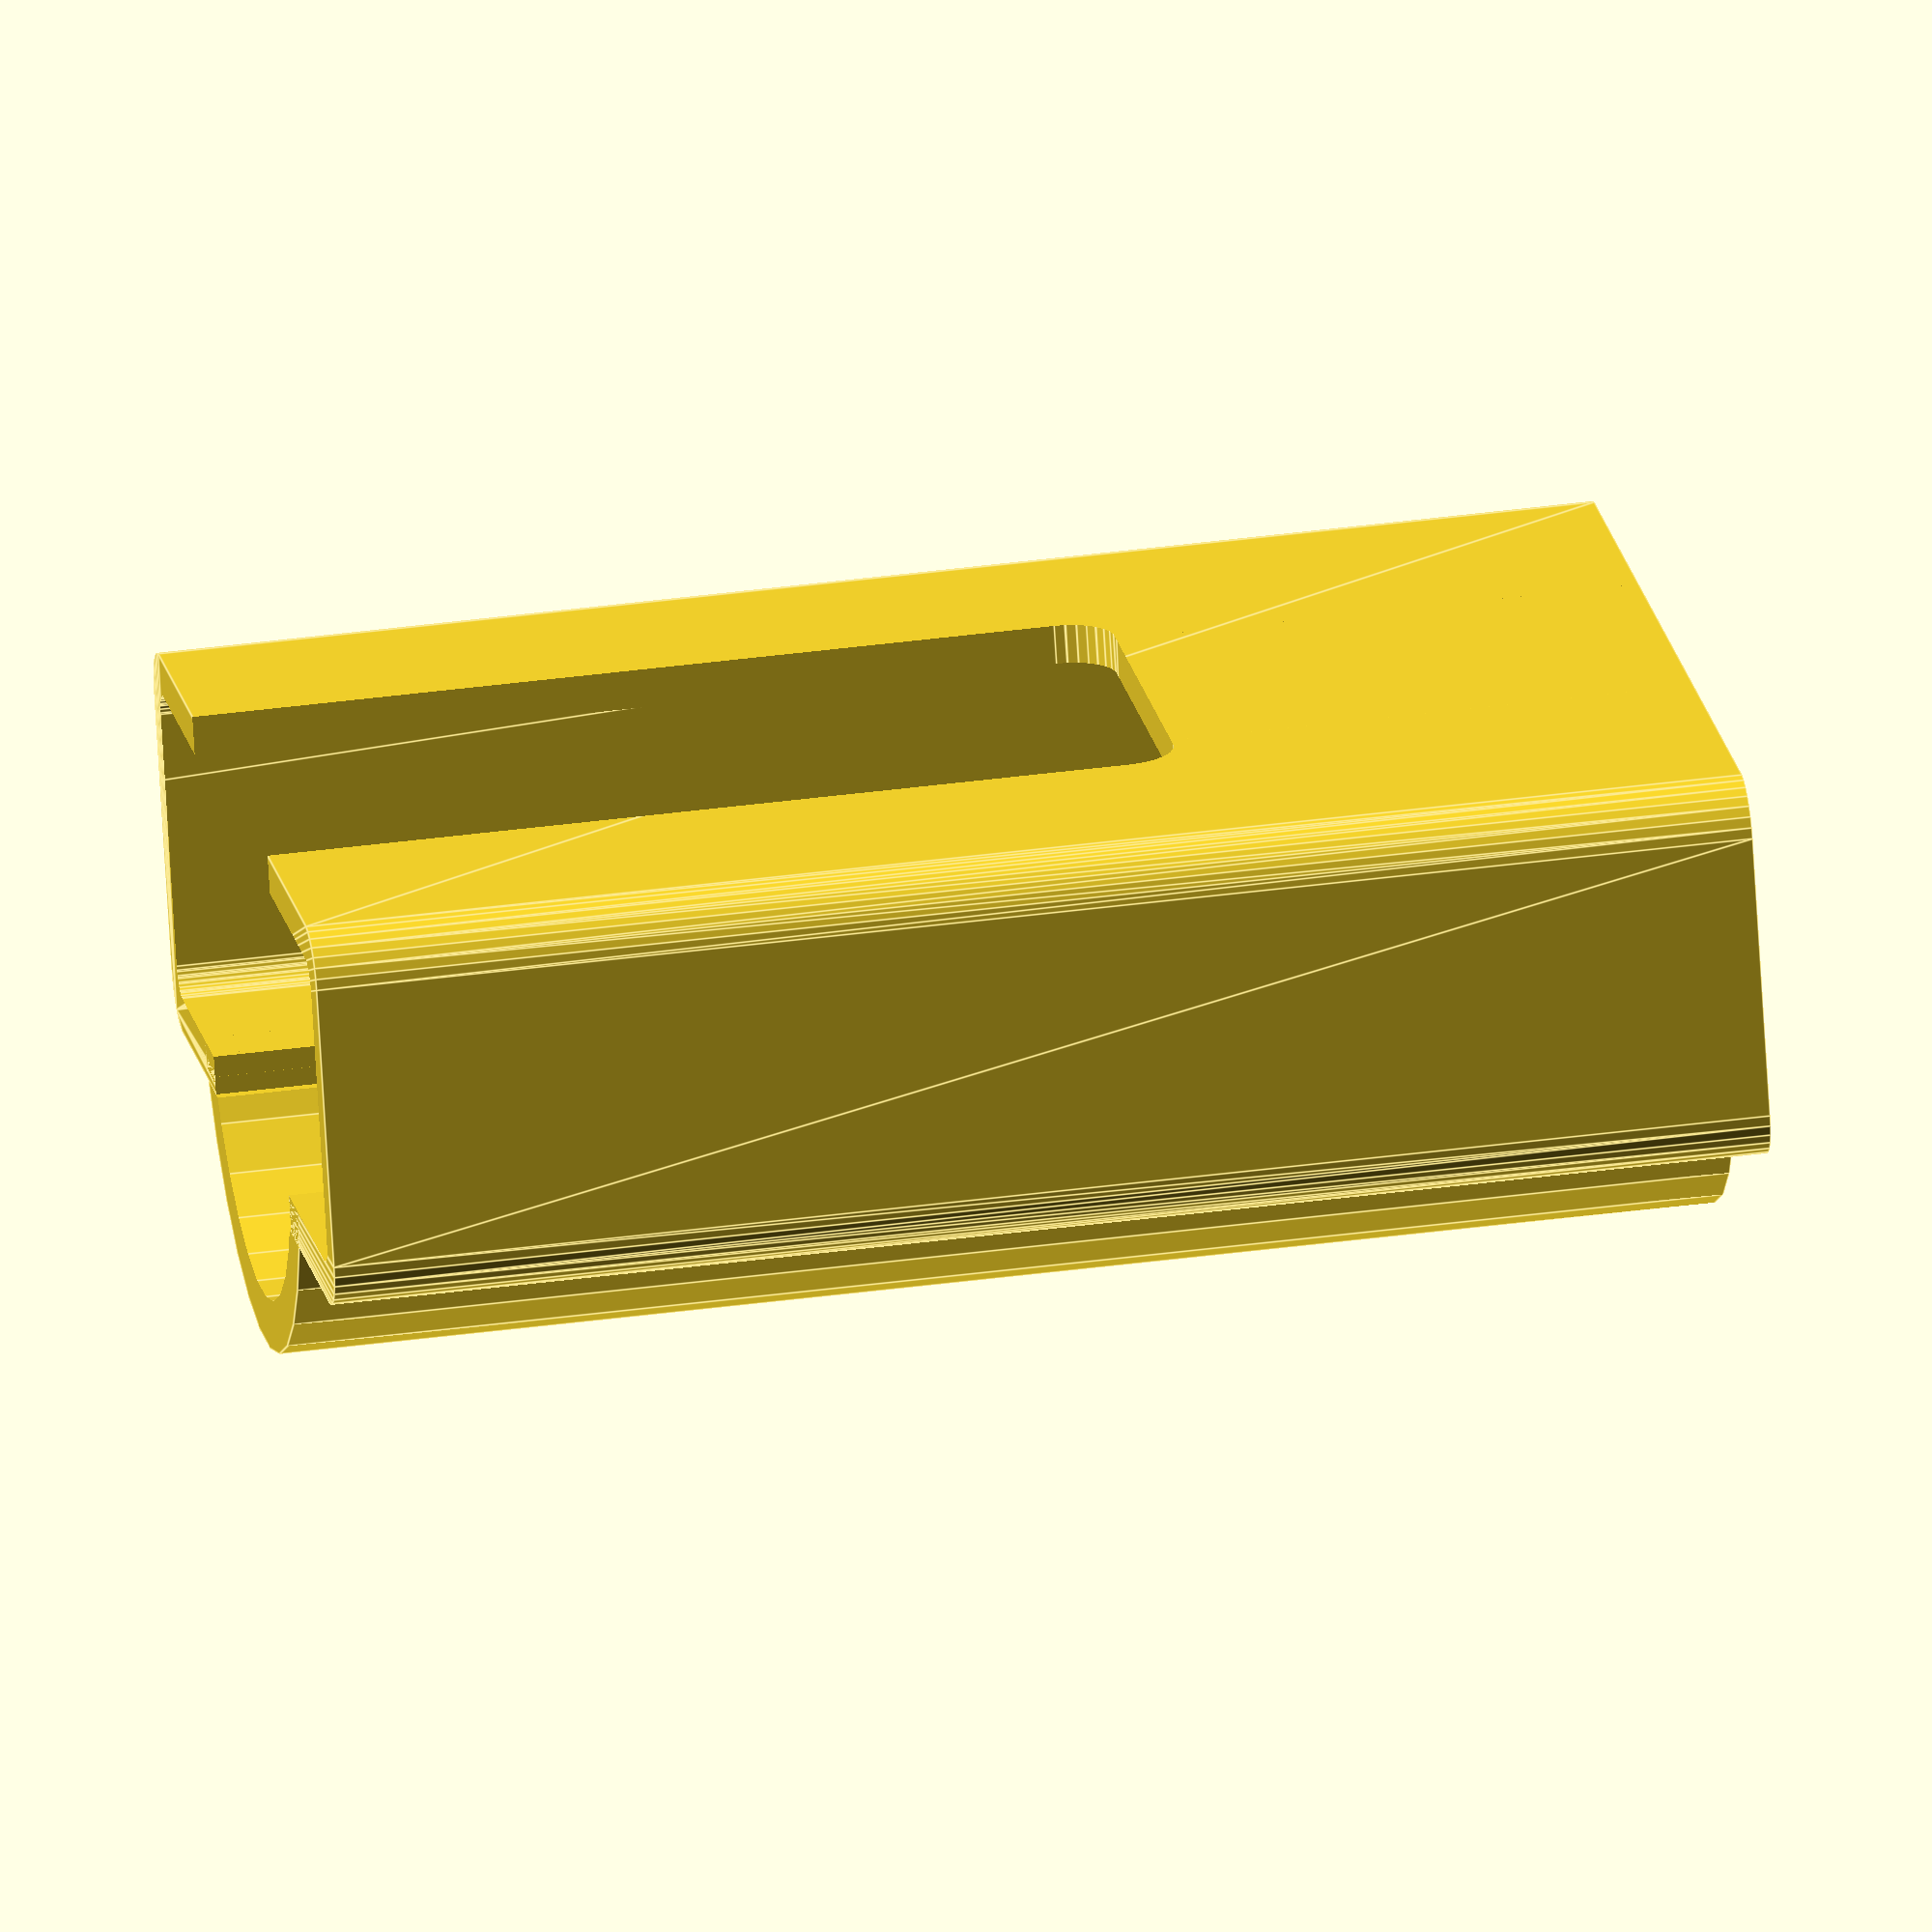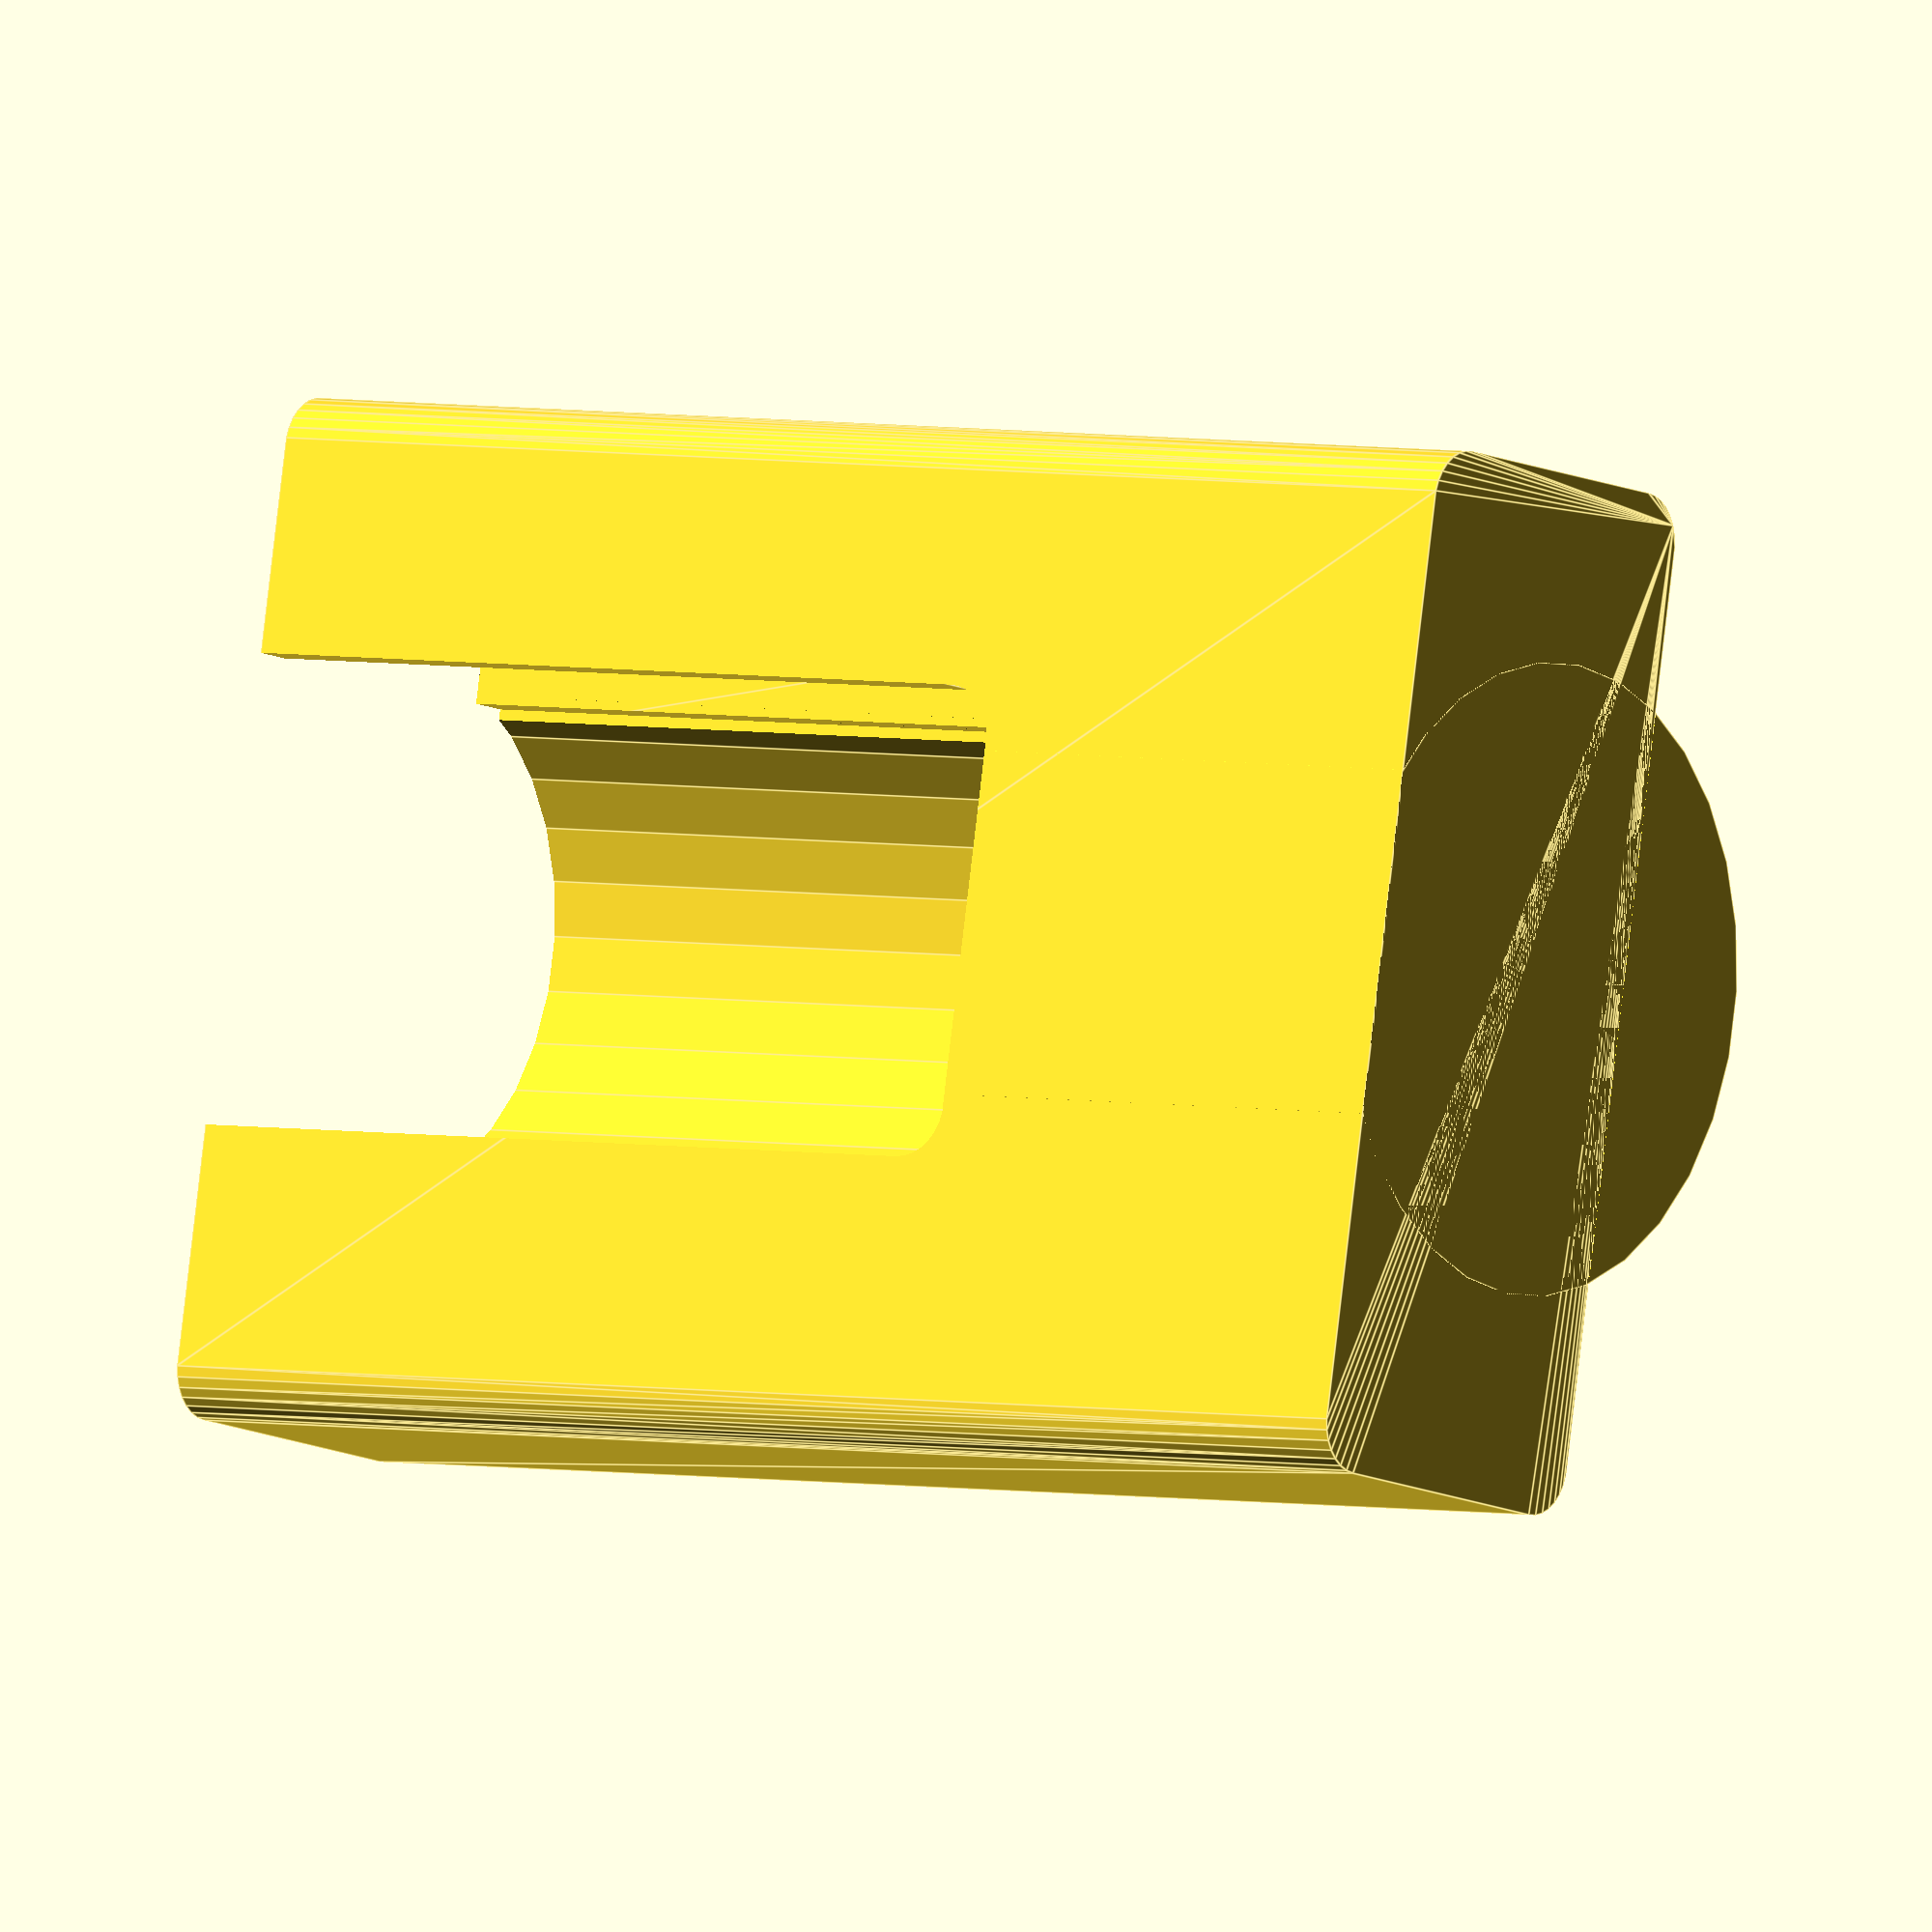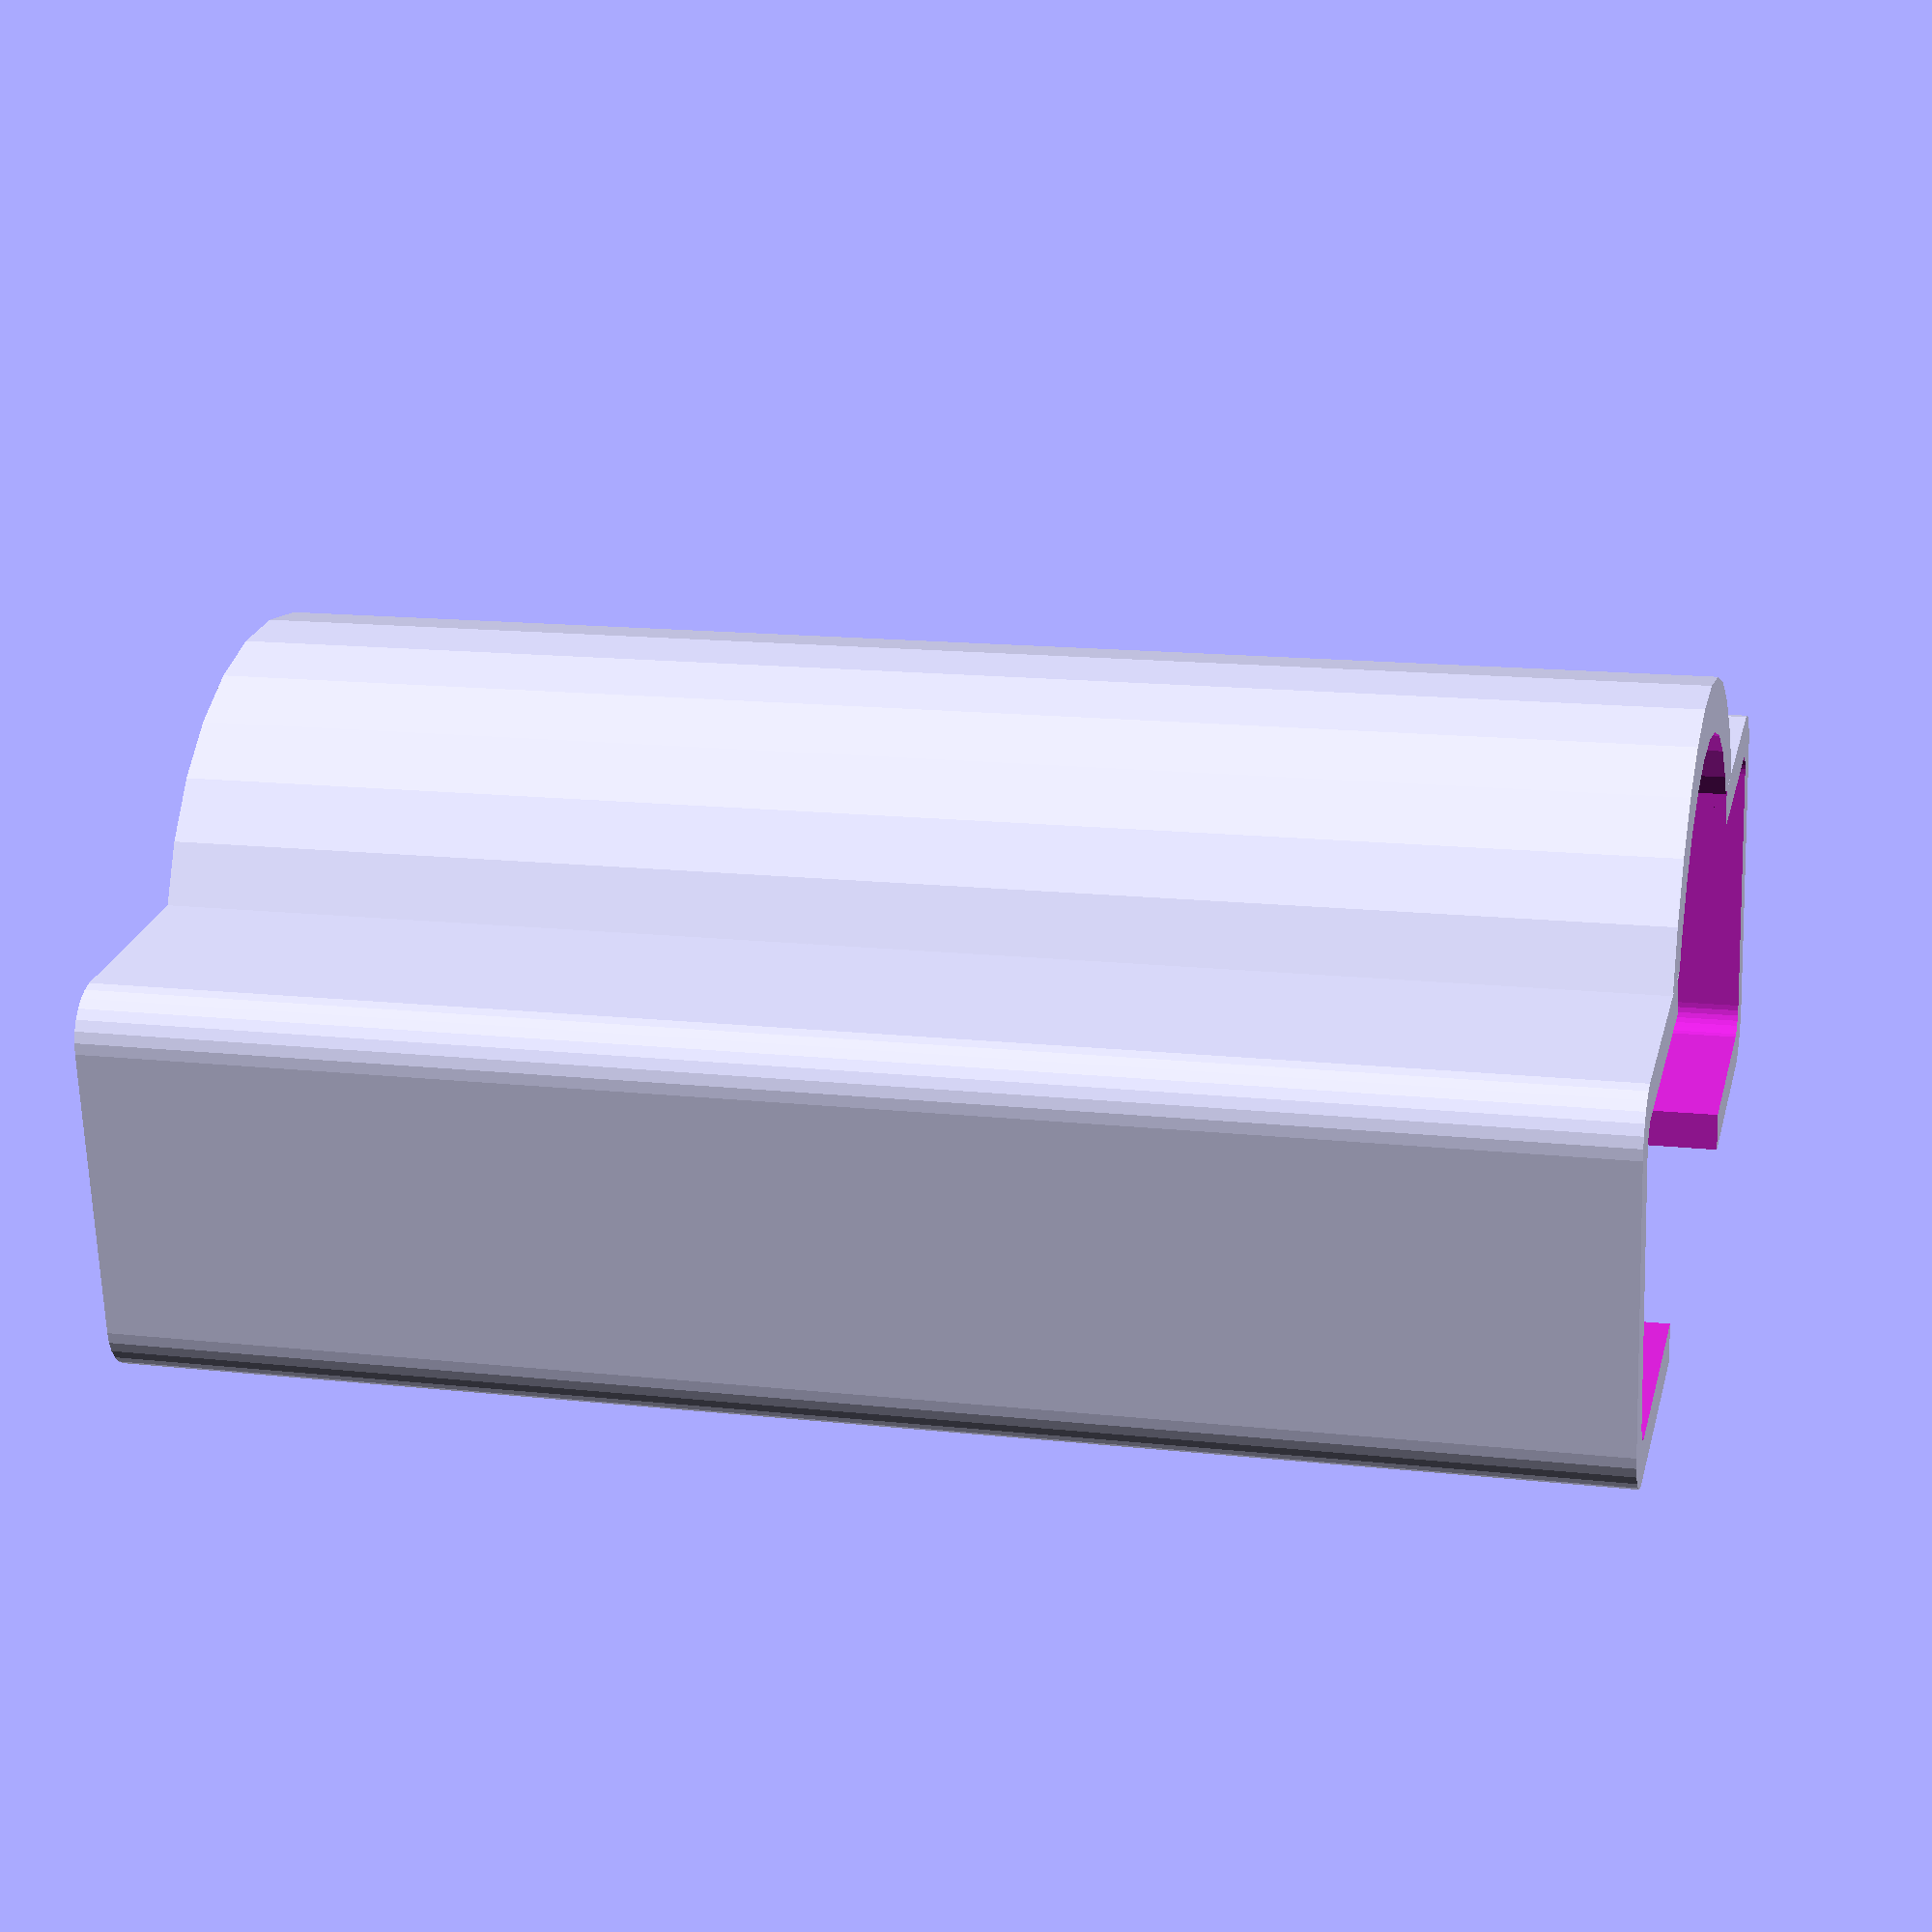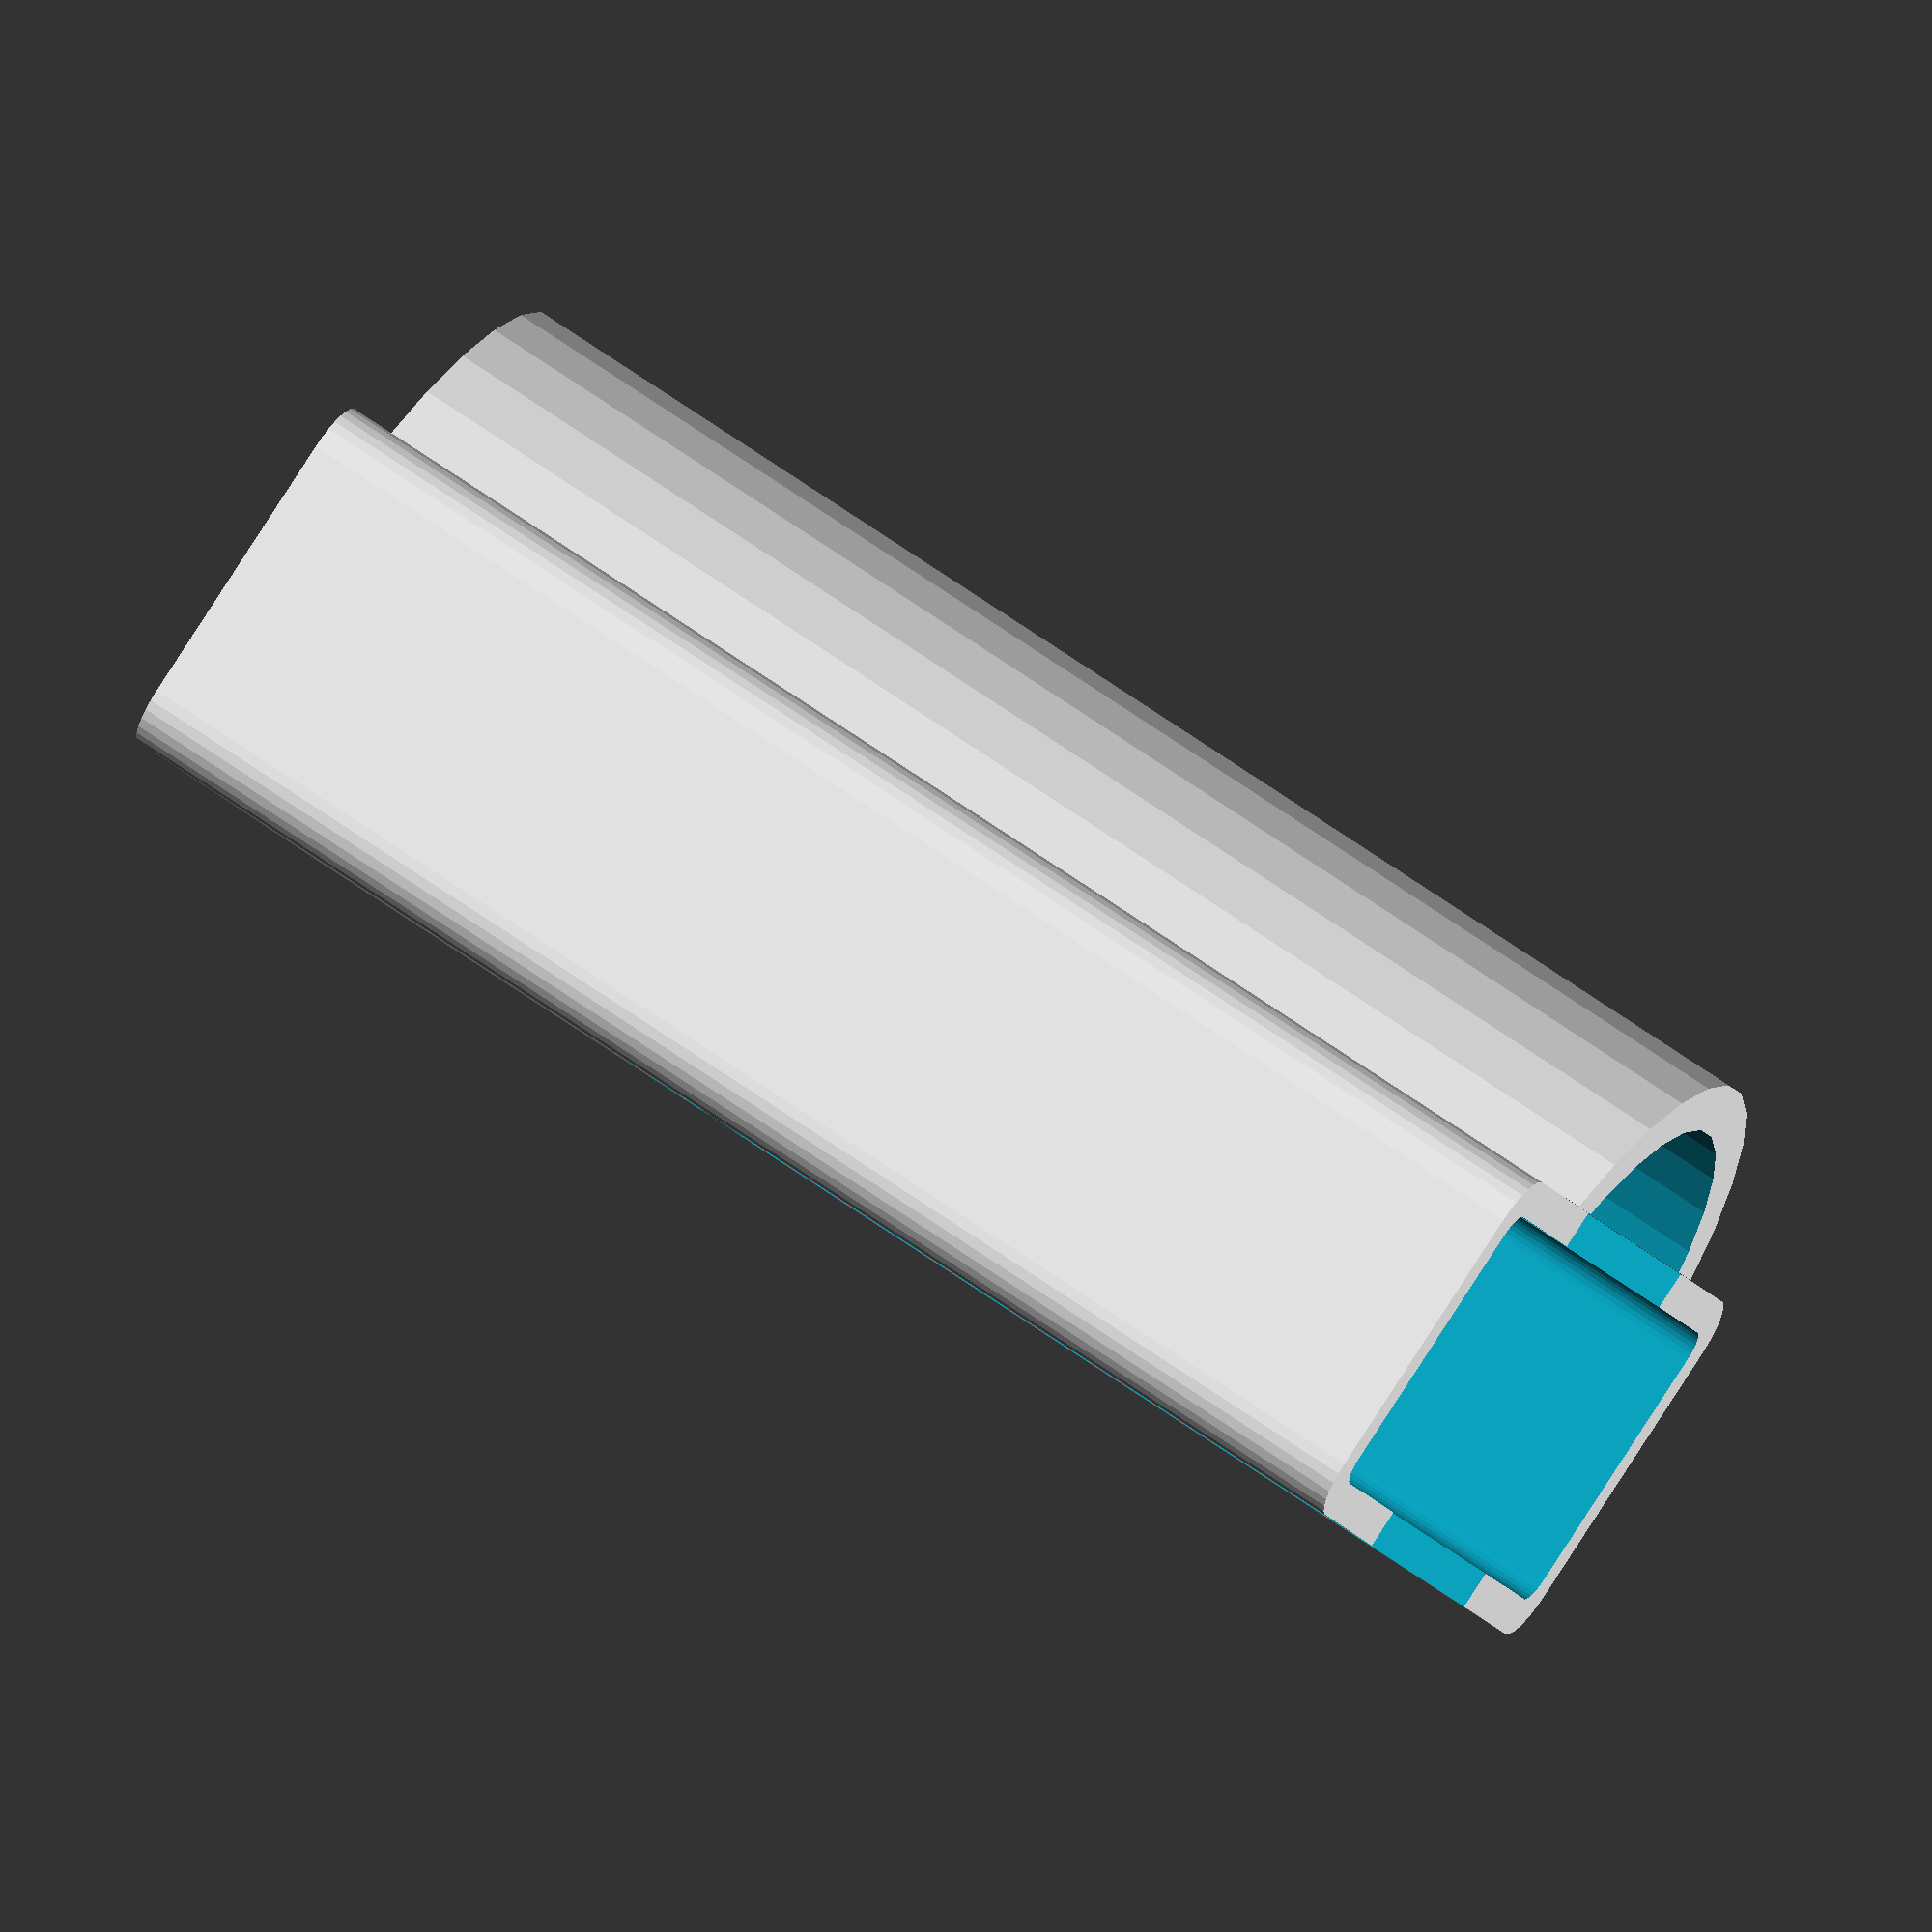
<openscad>

difference() {
    round_cube(39, 15, 55, 2);
    
    translate ([1.5, 1.5, 3]) 
    round_cube(36, 12, 200, 1);
    
    translate ([11, 5, 20]) 
    rotate([90,0,0])
    
    round_cube(18, 250, 100, 2);
    
    translate ([20, 15, 35])   
    cube([18,4,60], true);    
}  

difference() {
    translate ([20, 10, 0]) 
    cylinder (h=55, r1=12, r2=12);
    
    translate ([20, 10, 2]) 
    cylinder (h=80, r1=10, r2=10);

    translate ([10, 0, -20]) 
    cube([60,30,200], true);
}

   
module round_cube(l=40,w=30,h=20,r=5,$fn=30){
	hull(){ 
		translate ([r, r, 0]) cylinder (h = h, r=r);
		translate ([r, w-r, 0]) cylinder (h = h, r=r);
		translate ([l-r,w-r, 0]) cylinder (h = h, r=r);
		translate ([l-r, r, 0]) cylinder (h = h, r=r);
	}
}

</openscad>
<views>
elev=321.8 azim=159.2 roll=80.3 proj=o view=edges
elev=356.6 azim=259.1 roll=127.9 proj=o view=edges
elev=345.4 azim=351.5 roll=283.6 proj=p view=wireframe
elev=293.6 azim=70.5 roll=305.4 proj=o view=wireframe
</views>
